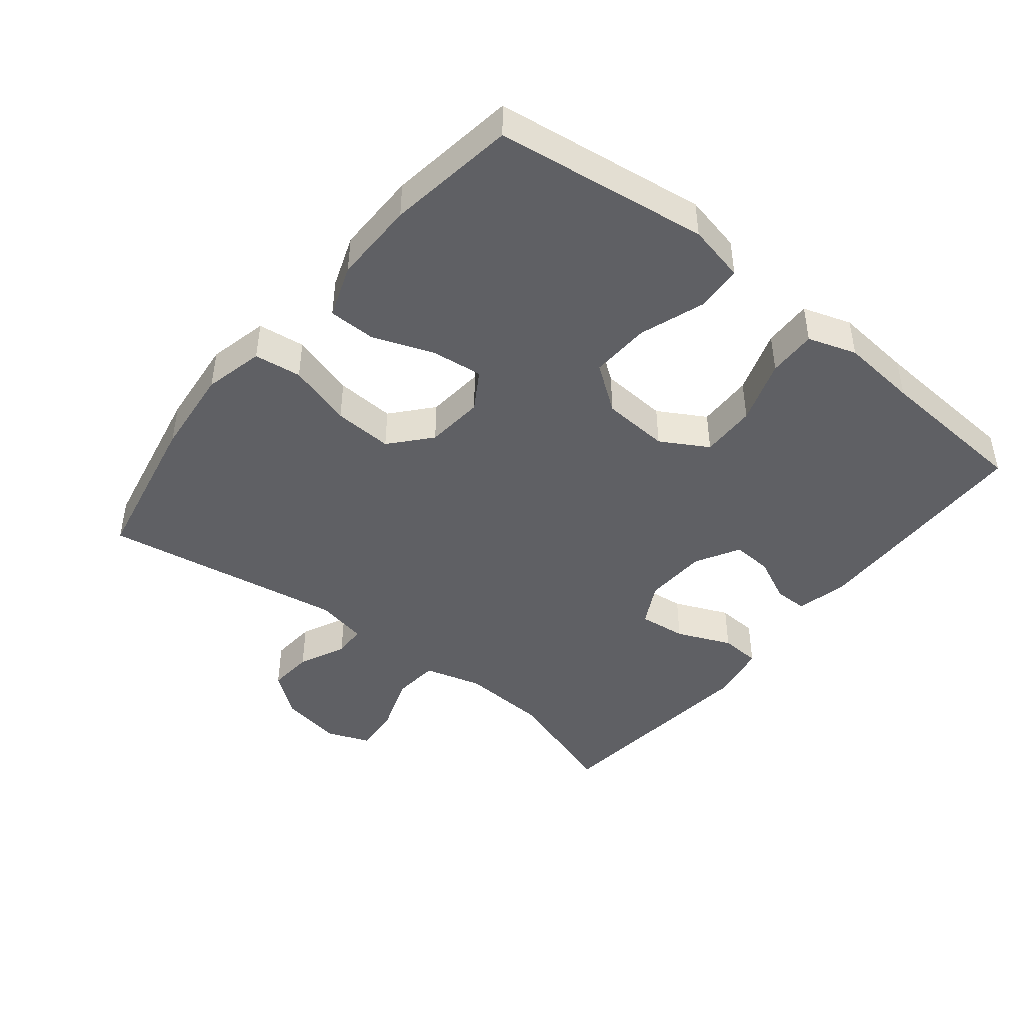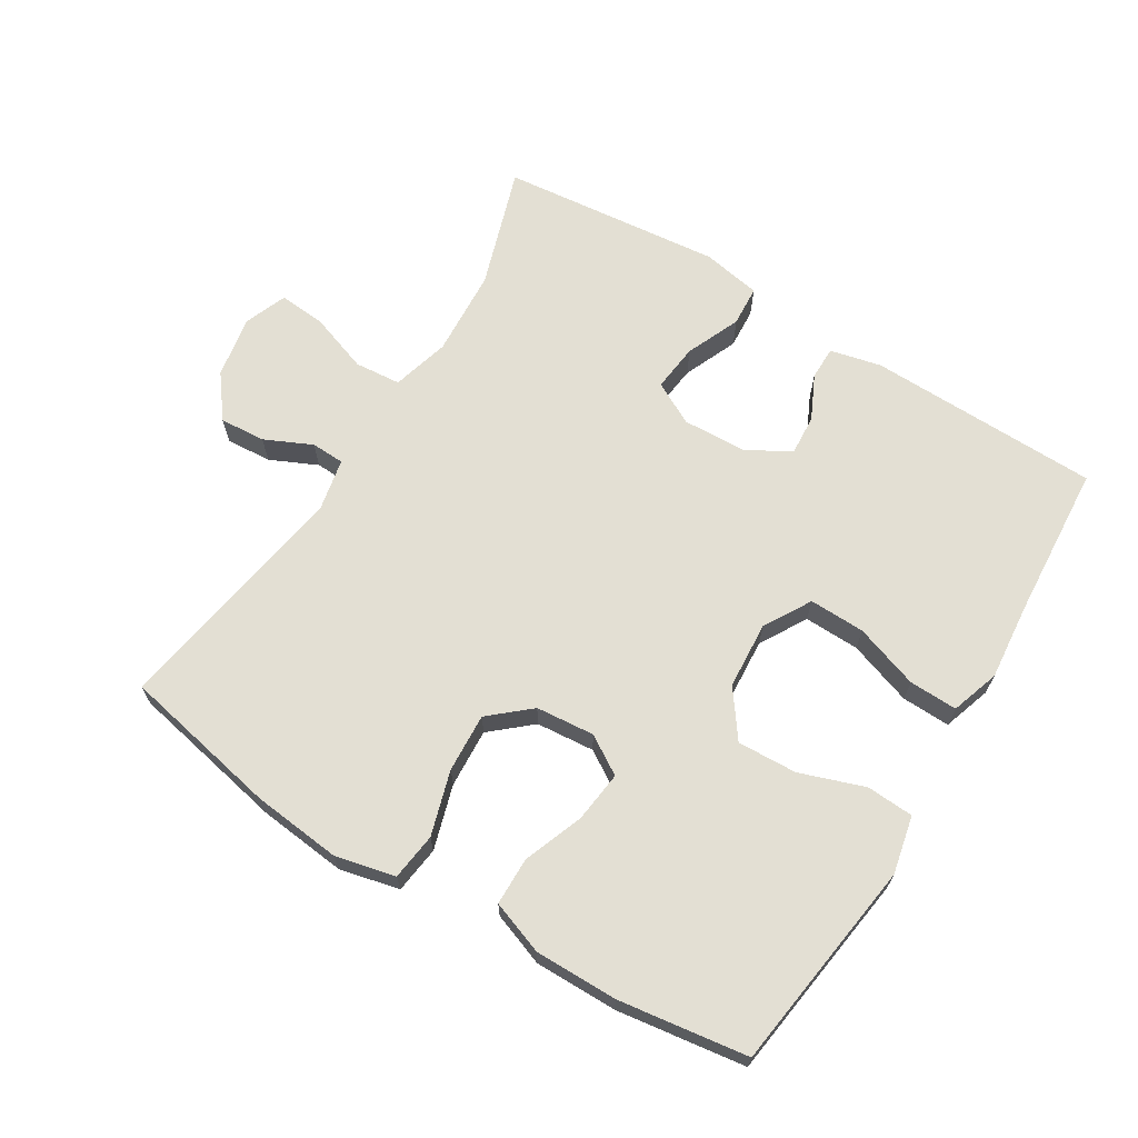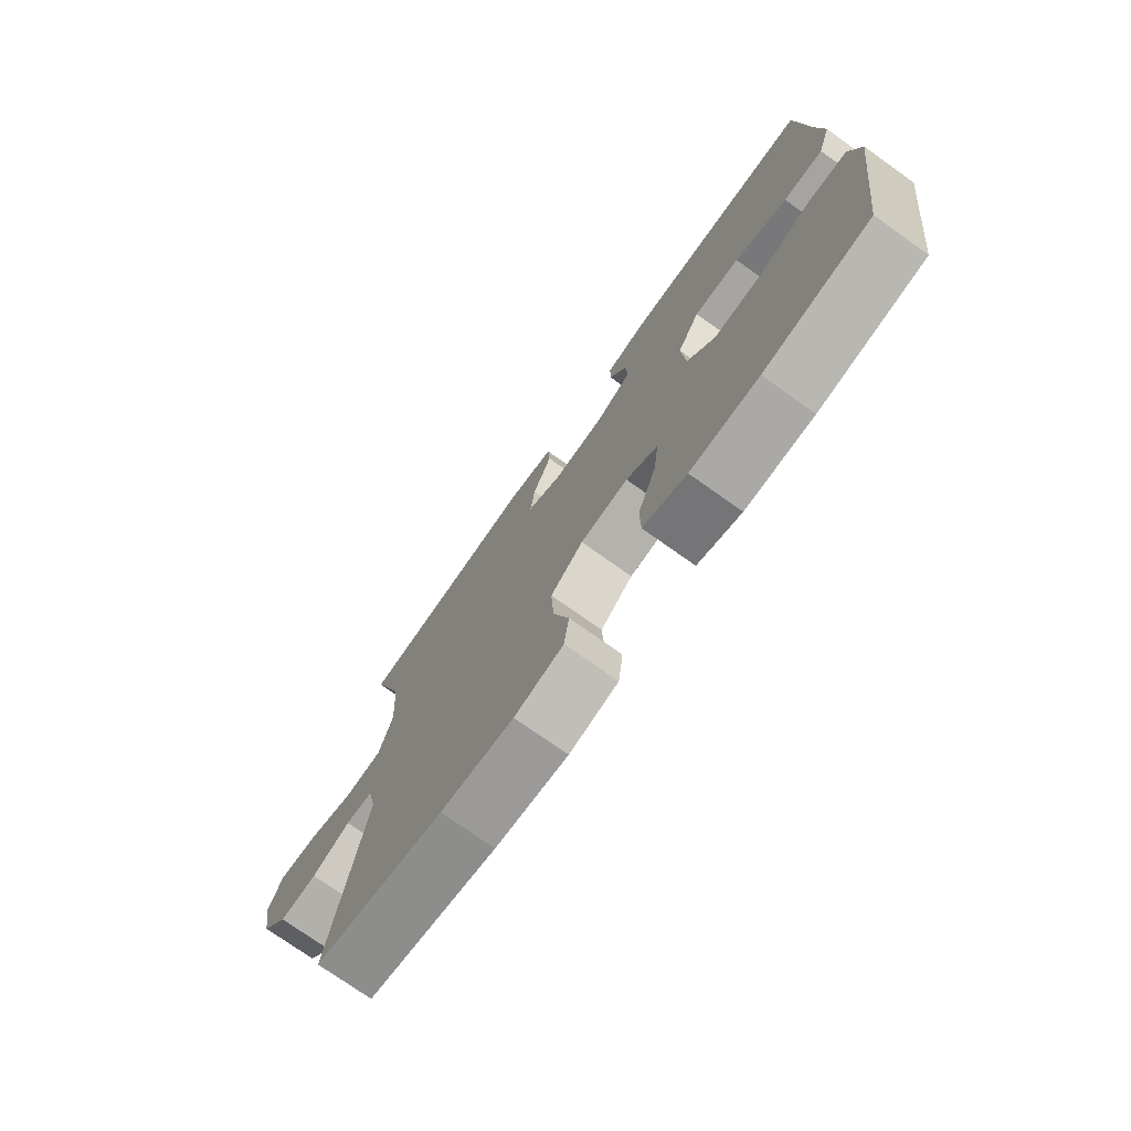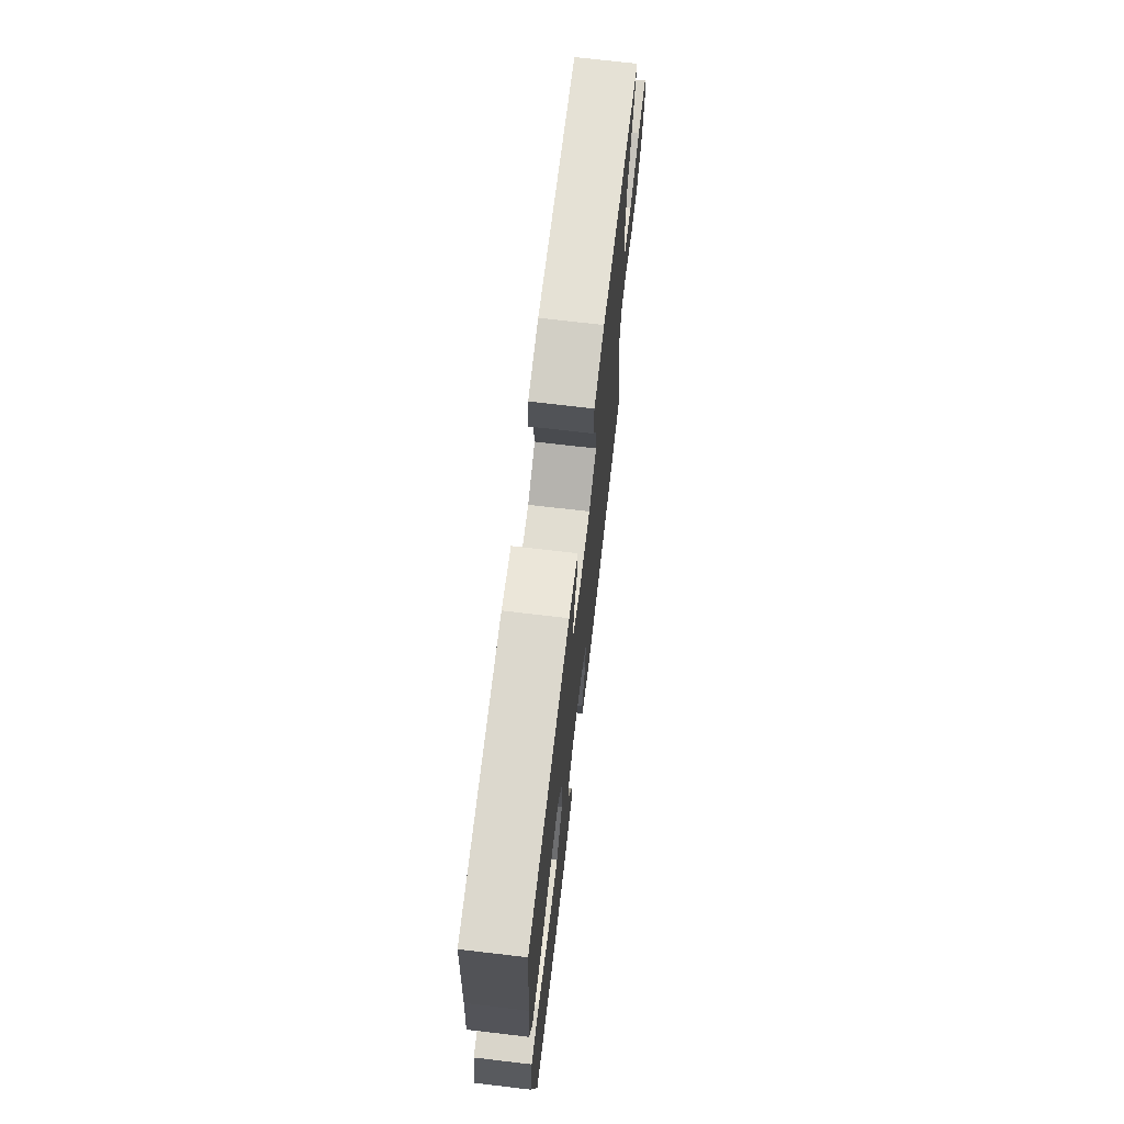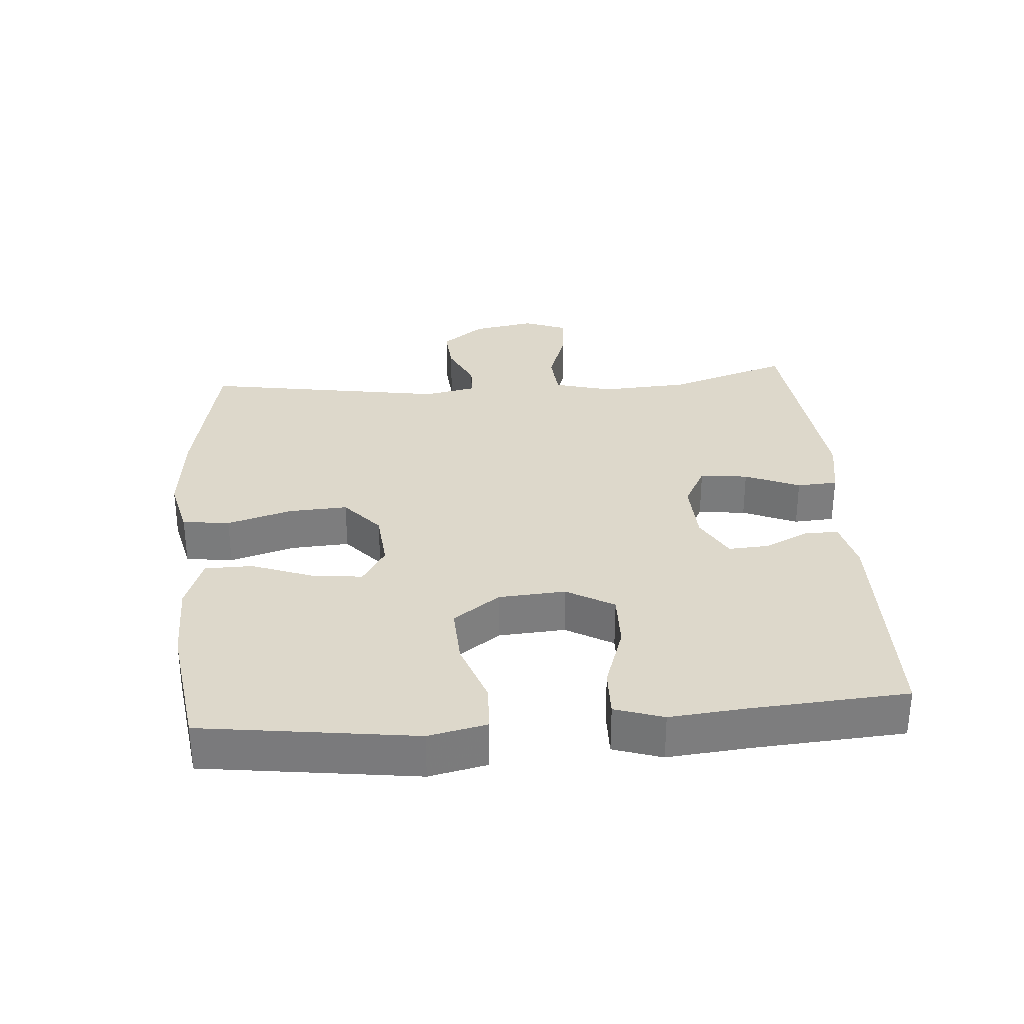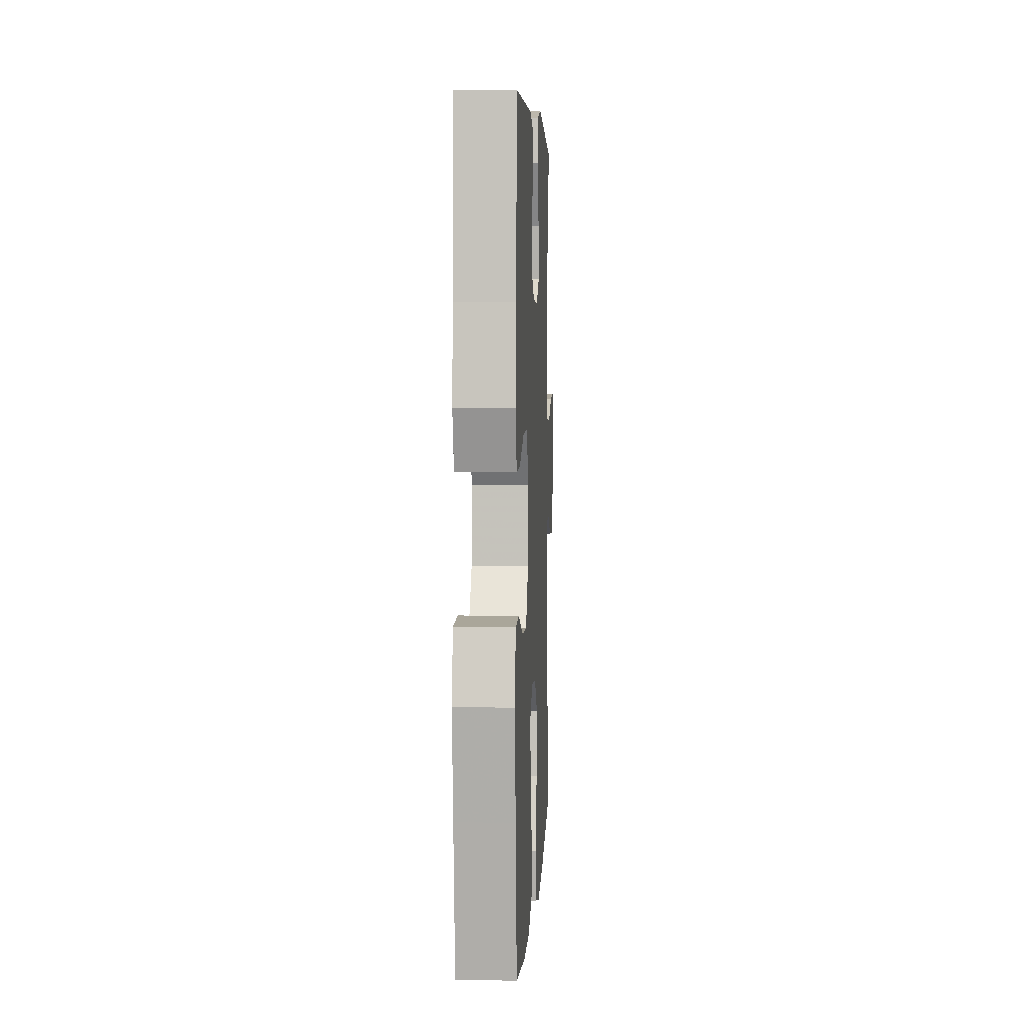
<metadata>
{"format":"obj","ext":"obj","renderer":"f3d","projection":"perspective","resolution":1024,"background":"white","views":[{"elev":-44.6,"azim":-128.8,"up":"+Y"},{"elev":67.1,"azim":-148.4,"up":"+Y"},{"elev":-74.9,"azim":-125.4,"up":"+Z"},{"elev":71.3,"azim":-83.3,"up":"+Z"},{"elev":31.4,"azim":-94.5,"up":"+Y"},{"elev":4.6,"azim":-87.1,"up":"+Z"}]}
</metadata>
<code>
v -0.5 0.07 -0.5
v -0.525 0.07 -0.313
v -0.543 0.07 -0.18
v -0.524 0.07 -0.093
v -0.453 0.07 -0.089
v -0.356 0.07 -0.123
v -0.266 0.07 -0.127
v -0.215 0.07 -0.057
v -0.208 0.07 0.044
v -0.249 0.07 0.115
v -0.333 0.07 0.113
v -0.43 0.07 0.08
v -0.503 0.07 0.078
v -0.527 0.07 0.151
v -0.516 0.07 0.267
v -0.5 0.07 0.5
v -0.15 0.07 0.507
v -0.073 0.07 0.489
v -0.073 0.07 0.439
v -0.105 0.07 0.372
v -0.109 0.07 0.311
v -0.043 0.07 0.274
v 0.053 0.07 0.27
v 0.117 0.07 0.304
v 0.109 0.07 0.376
v 0.074 0.07 0.458
v 0.078 0.07 0.519
v 0.167 0.07 0.535
v 0.5 0.07 0.5
v 0.441 0.07 0.318
v 0.433 0.07 0.186
v 0.457 0.07 0.099
v 0.527 0.07 0.093
v 0.615 0.07 0.124
v 0.687 0.07 0.13
v 0.712 0.07 0.066
v 0.695 0.07 -0.028
v 0.646 0.07 -0.092
v 0.577 0.07 -0.087
v 0.506 0.07 -0.054
v 0.456 0.07 -0.056
v 0.44 0.07 -0.134
v 0.5 0.07 -0.5
v 0.262 0.07 -0.548
v 0.128 0.07 -0.562
v 0.038 0.07 -0.541
v 0.029 0.07 -0.47
v 0.058 0.07 -0.373
v 0.063 0.07 -0.284
v 0.003 0.07 -0.232
v -0.085 0.07 -0.224
v -0.143 0.07 -0.26
v -0.134 0.07 -0.337
v -0.1 0.07 -0.428
v -0.101 0.07 -0.5
v -0.181 0.07 -0.529
v -0.306 0.07 -0.528
v -0.5 0 -0.5
v -0.525 0 -0.313
v -0.543 0 -0.18
v -0.524 0 -0.093
v -0.453 0 -0.089
v -0.356 0 -0.123
v -0.266 0 -0.127
v -0.215 0 -0.057
v -0.208 0 0.044
v -0.249 0 0.115
v -0.333 0 0.113
v -0.43 0 0.08
v -0.503 0 0.078
v -0.527 0 0.151
v -0.516 0 0.267
v -0.5 0 0.5
v -0.15 0 0.507
v -0.073 0 0.489
v -0.073 0 0.439
v -0.105 0 0.372
v -0.109 0 0.311
v -0.043 0 0.274
v 0.053 0 0.27
v 0.117 0 0.304
v 0.109 0 0.376
v 0.074 0 0.458
v 0.078 0 0.519
v 0.167 0 0.535
v 0.5 0 0.5
v 0.441 0 0.318
v 0.433 0 0.186
v 0.457 0 0.099
v 0.527 0 0.093
v 0.615 0 0.124
v 0.687 0 0.13
v 0.712 0 0.066
v 0.695 0 -0.028
v 0.646 0 -0.092
v 0.577 0 -0.087
v 0.506 0 -0.054
v 0.456 0 -0.056
v 0.44 0 -0.134
v 0.5 0 -0.5
v 0.262 0 -0.548
v 0.128 0 -0.562
v 0.038 0 -0.541
v 0.029 0 -0.47
v 0.058 0 -0.373
v 0.063 0 -0.284
v 0.003 0 -0.232
v -0.085 0 -0.224
v -0.143 0 -0.26
v -0.134 0 -0.337
v -0.1 0 -0.428
v -0.101 0 -0.5
v -0.181 0 -0.529
v -0.306 0 -0.528
f 56 57 1 2
f 53 54 55 56
f 52 53 56 2
f 51 52 2 3
f 50 51 3 4
f 45 46 47 48
f 45 48 49
f 42 43 44 45
f 41 42 45 49
f 37 38 39 40
f 37 40 41
f 36 37 41
f 33 34 35 36
f 32 33 36 41
f 31 32 41 49
f 27 28 29 30
f 25 26 27 30
f 24 25 30 31
f 23 24 31 49
f 17 18 19 20
f 15 16 17 20
f 15 20 21
f 14 15 21 22
f 11 12 13 14
f 10 11 14 22
f 4 5 6
f 50 4 6
f 50 6 7
f 22 23 49 50
f 9 10 22 50
f 8 9 50
f 7 8 50
f 59 58 114 113
f 113 112 111 110
f 59 113 110 109
f 60 59 109 108
f 61 60 108 107
f 105 104 103 102
f 106 105 102
f 102 101 100 99
f 106 102 99 98
f 97 96 95 94
f 98 97 94
f 98 94 93
f 93 92 91 90
f 98 93 90 89
f 106 98 89 88
f 87 86 85 84
f 87 84 83 82
f 88 87 82 81
f 106 88 81 80
f 77 76 75 74
f 77 74 73 72
f 78 77 72
f 79 78 72 71
f 71 70 69 68
f 79 71 68 67
f 63 62 61
f 63 61 107
f 64 63 107
f 107 106 80 79
f 107 79 67 66
f 107 66 65
f 107 65 64
f 1 58 59 2
f 2 59 60 3
f 3 60 61 4
f 4 61 62 5
f 5 62 63 6
f 6 63 64 7
f 7 64 65 8
f 8 65 66 9
f 9 66 67 10
f 10 67 68 11
f 11 68 69 12
f 12 69 70 13
f 13 70 71 14
f 14 71 72 15
f 15 72 73 16
f 16 73 74 17
f 17 74 75 18
f 18 75 76 19
f 19 76 77 20
f 20 77 78 21
f 21 78 79 22
f 22 79 80 23
f 23 80 81 24
f 24 81 82 25
f 25 82 83 26
f 26 83 84 27
f 27 84 85 28
f 28 85 86 29
f 29 86 87 30
f 30 87 88 31
f 31 88 89 32
f 32 89 90 33
f 33 90 91 34
f 34 91 92 35
f 35 92 93 36
f 36 93 94 37
f 37 94 95 38
f 38 95 96 39
f 39 96 97 40
f 40 97 98 41
f 41 98 99 42
f 42 99 100 43
f 43 100 101 44
f 44 101 102 45
f 45 102 103 46
f 46 103 104 47
f 47 104 105 48
f 48 105 106 49
f 49 106 107 50
f 50 107 108 51
f 51 108 109 52
f 52 109 110 53
f 53 110 111 54
f 54 111 112 55
f 55 112 113 56
f 56 113 114 57
f 57 114 58 1

</code>
